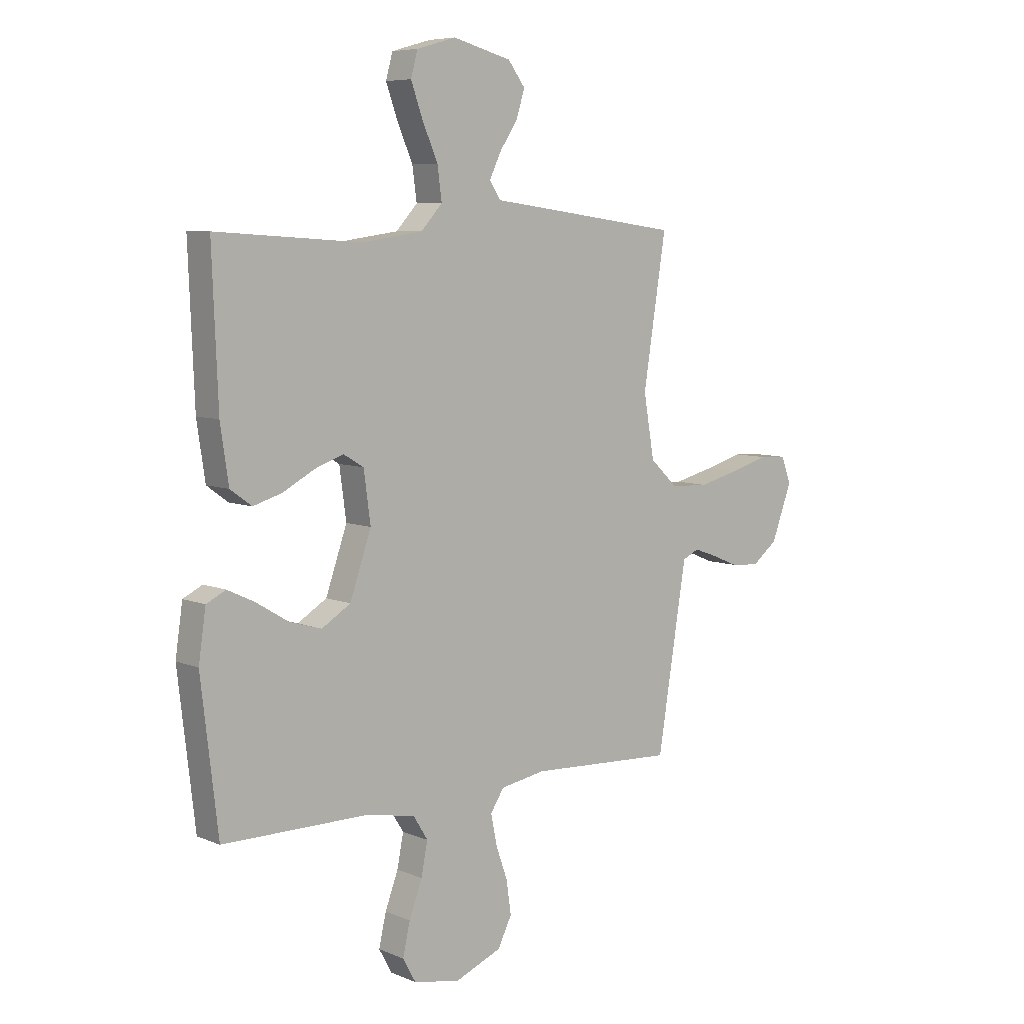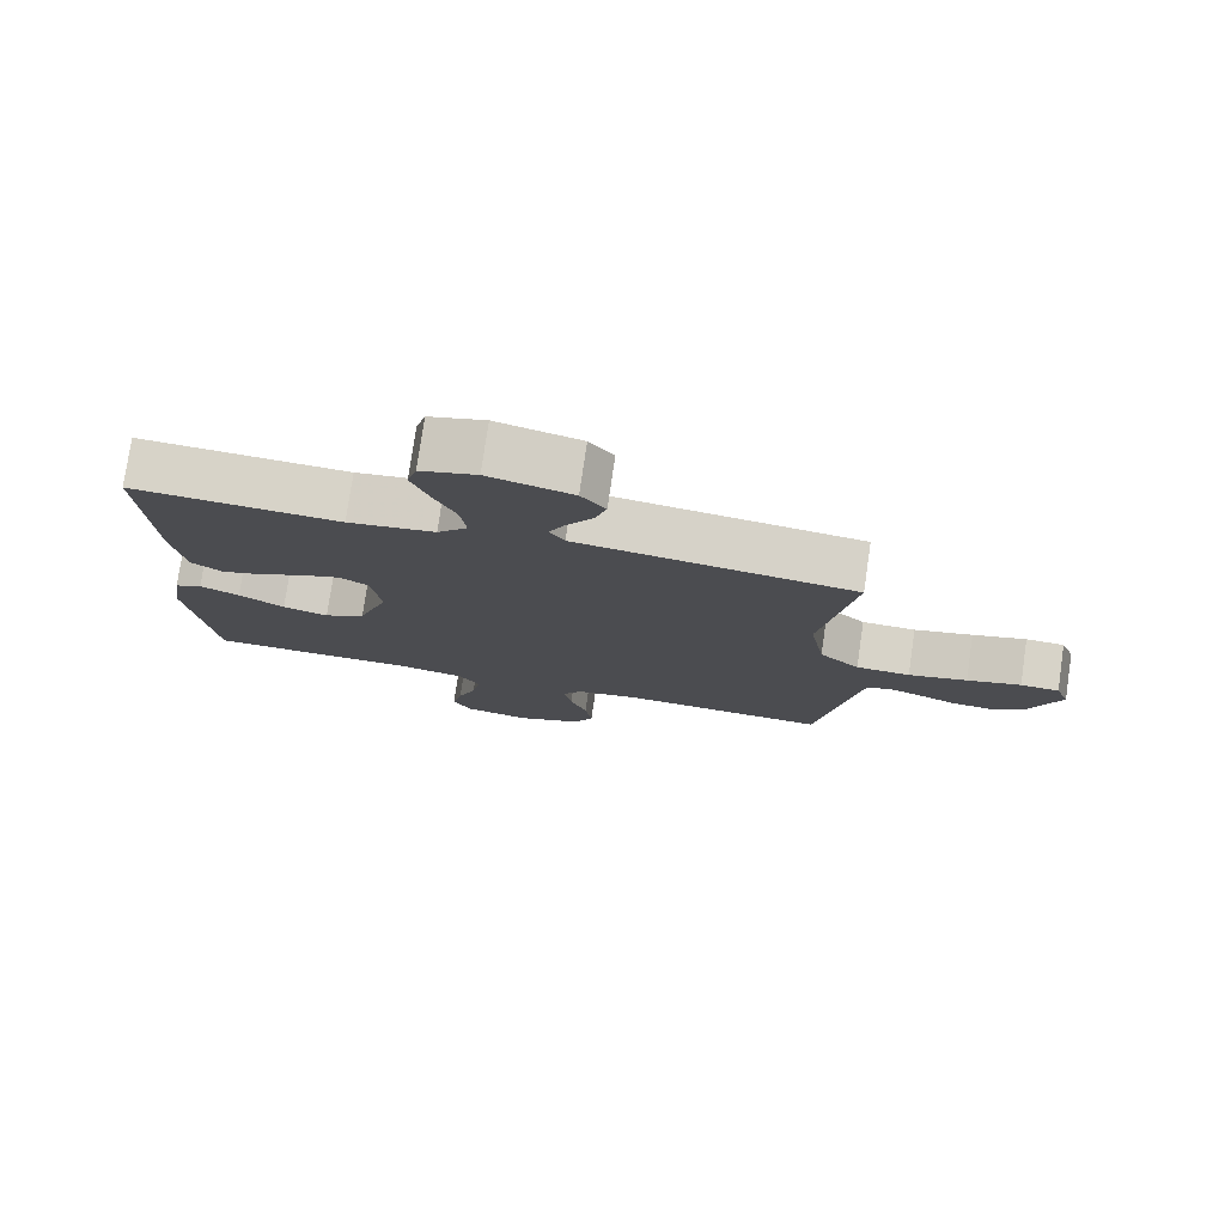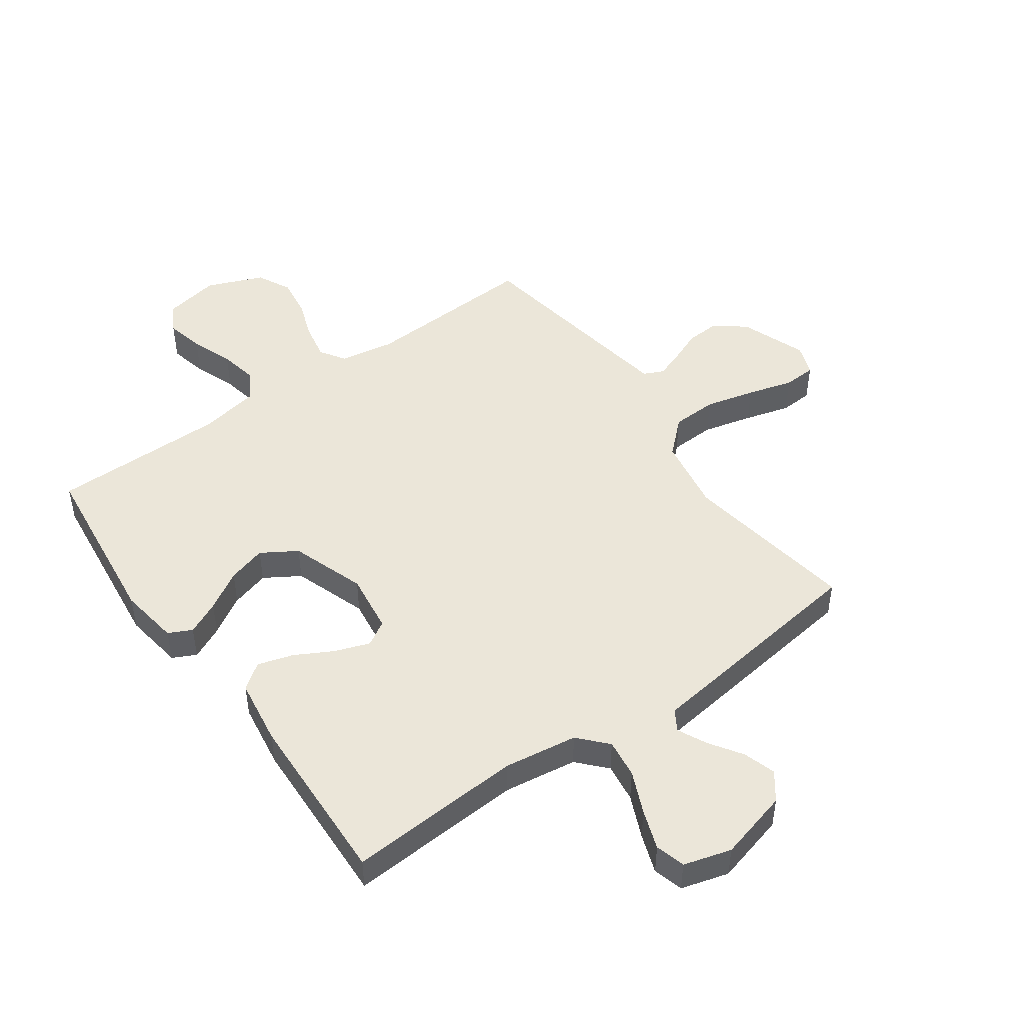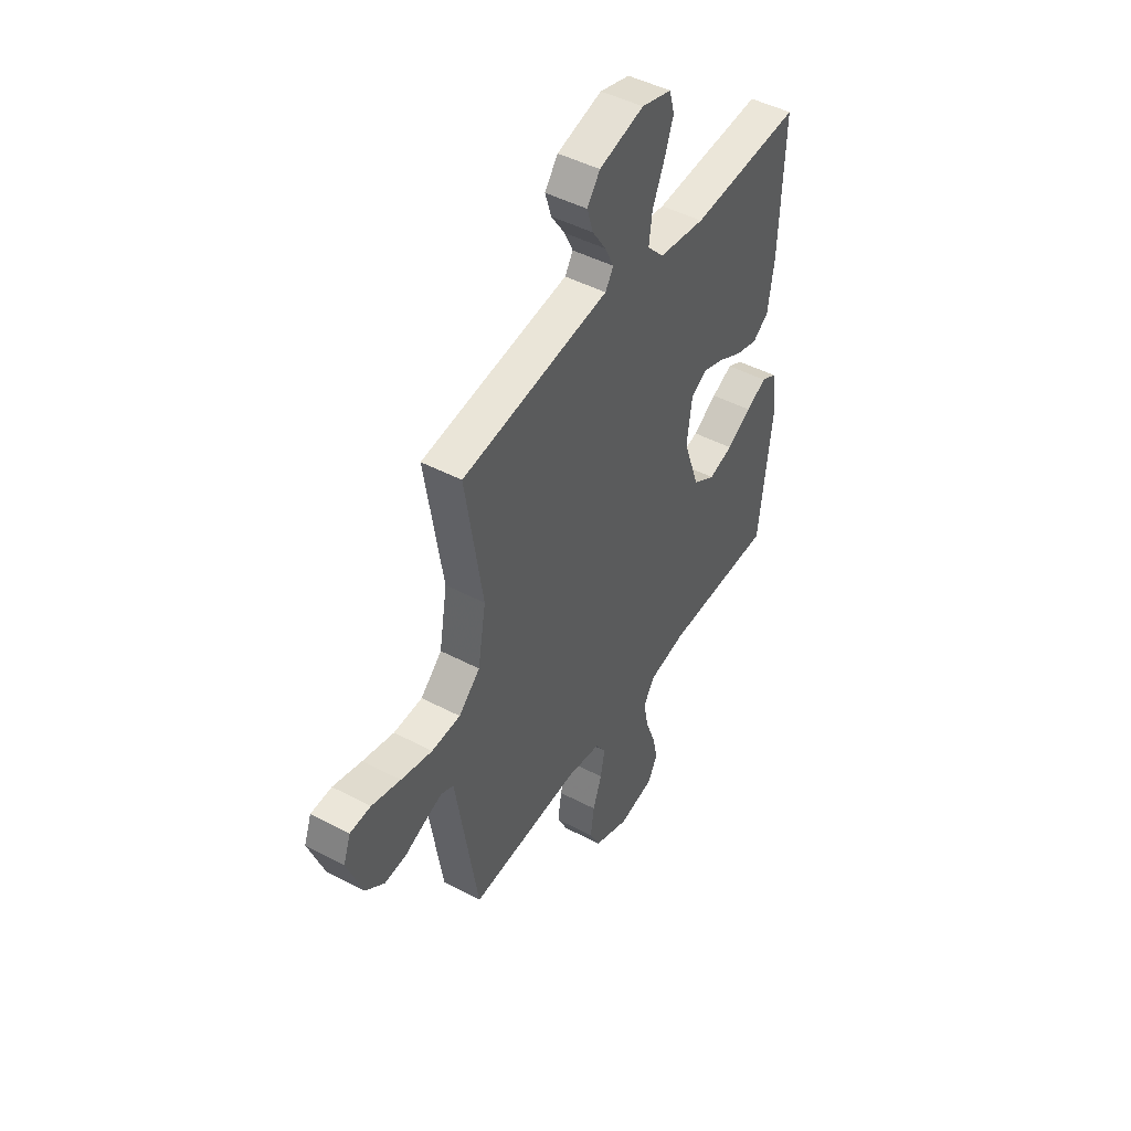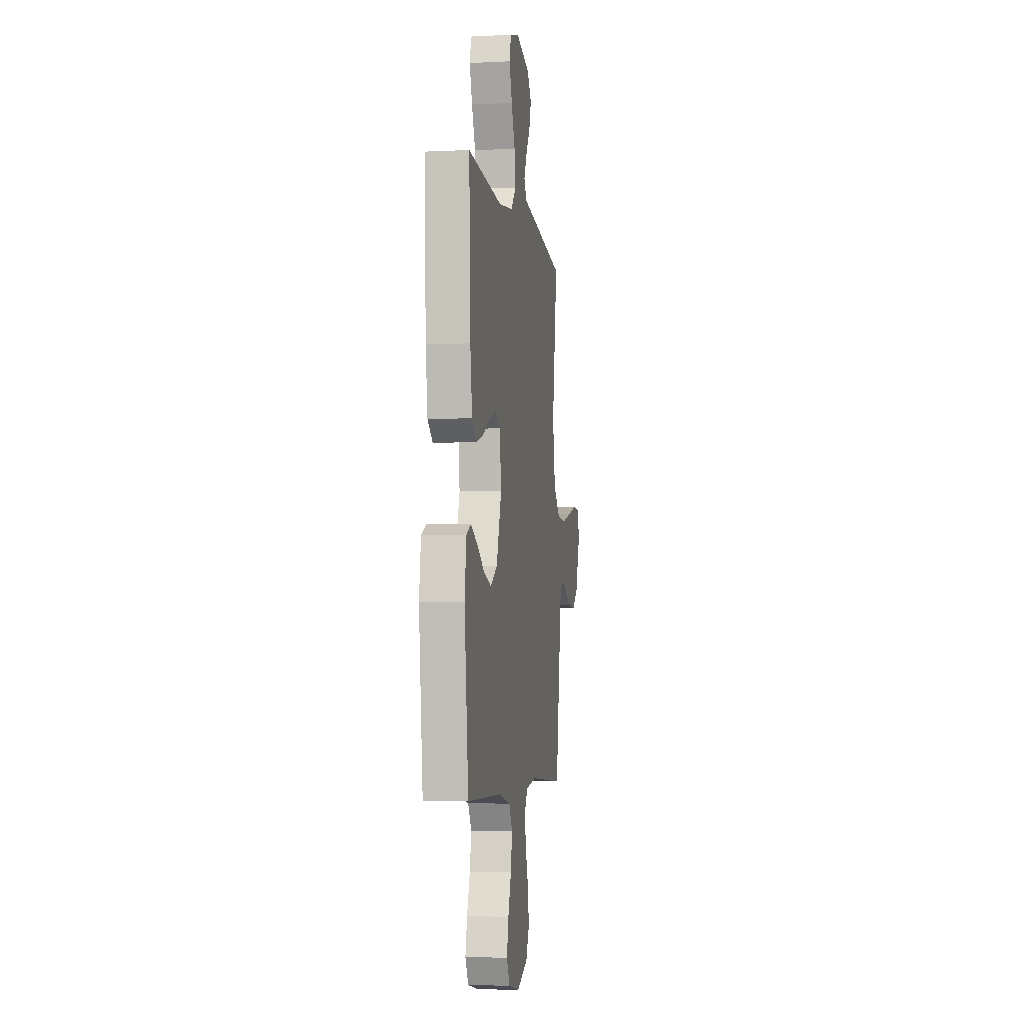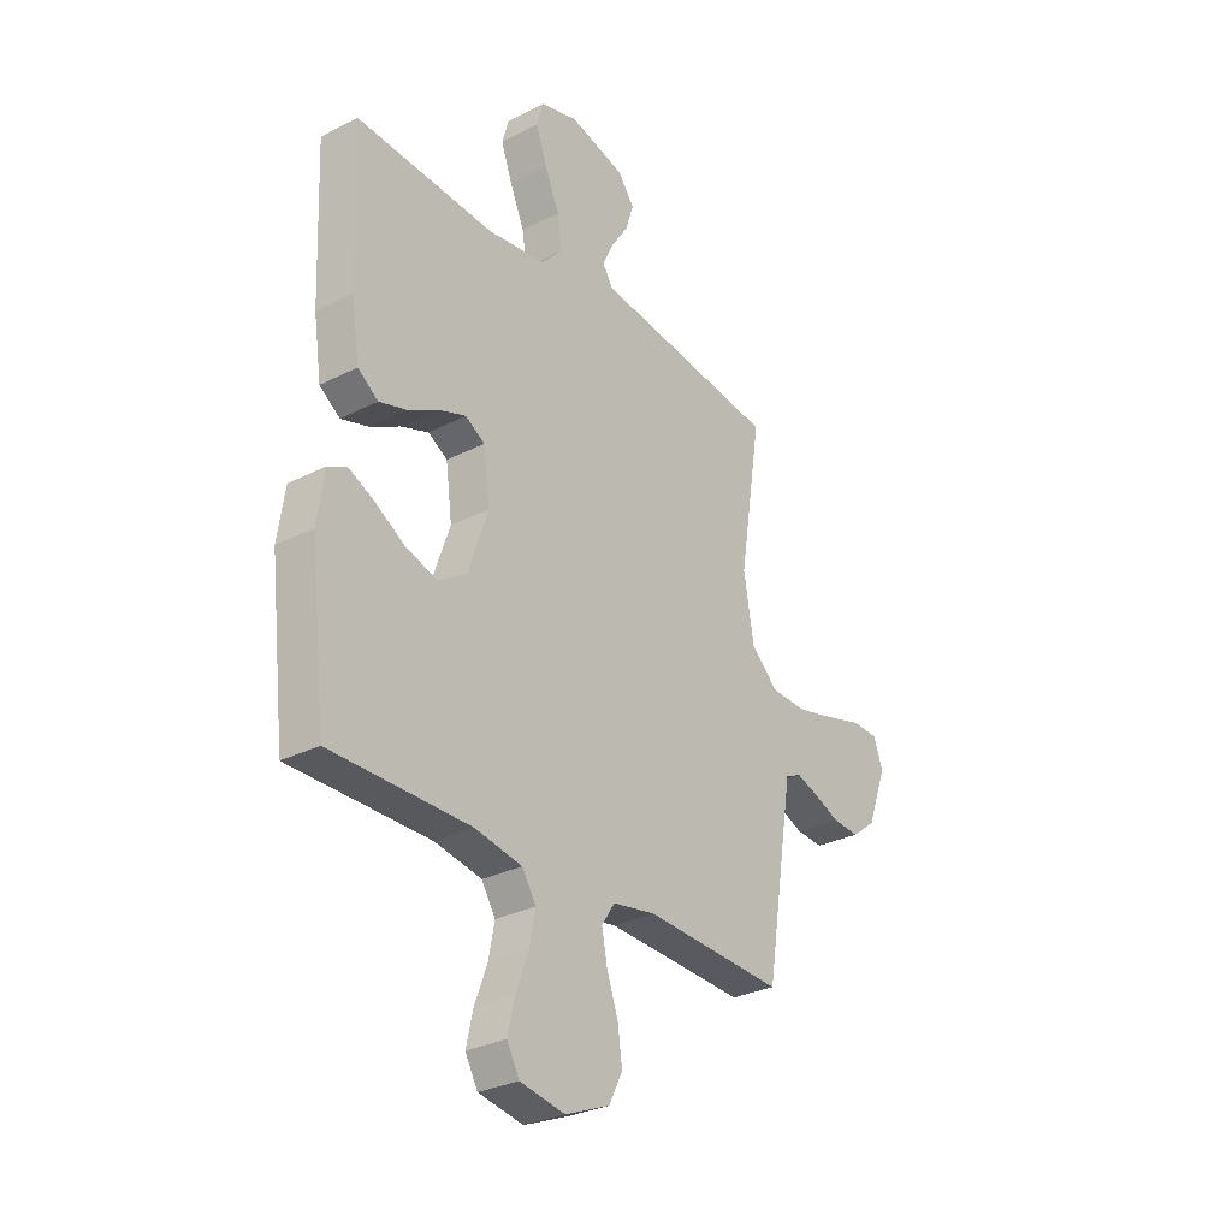
<metadata>
{"format":"obj","ext":"obj","renderer":"f3d","projection":"perspective","resolution":1024,"background":"white","views":[{"elev":7.1,"azim":-40.2,"up":"+Z"},{"elev":77.6,"azim":8.3,"up":"+Z"},{"elev":47.9,"azim":-35.5,"up":"+Y"},{"elev":46.6,"azim":120.9,"up":"+Z"},{"elev":-4.9,"azim":-81.2,"up":"+Z"},{"elev":-29.5,"azim":-53.0,"up":"+Z"}]}
</metadata>
<code>
v -0.5 0.07 -0.5
v -0.535 0.07 -0.2
v -0.52 0.07 -0.098
v -0.48 0.07 -0.078
v -0.423 0.07 -0.105
v -0.357 0.07 -0.145
v -0.291 0.07 -0.164
v -0.231 0.07 -0.127
v -0.187 0.07 0
v -0.201 0.07 0.103
v -0.243 0.07 0.128
v -0.302 0.07 0.107
v -0.367 0.07 0.072
v -0.427 0.07 0.054
v -0.471 0.07 0.086
v -0.488 0.07 0.2
v -0.5 0.07 0.5
v -0.2 0.07 0.481
v -0.074 0.07 0.499
v -0.03 0.07 0.547
v -0.039 0.07 0.614
v -0.071 0.07 0.687
v -0.095 0.07 0.754
v -0.081 0.07 0.805
v 0 0.07 0.828
v 0.121 0.07 0.796
v 0.156 0.07 0.749
v 0.139 0.07 0.694
v 0.102 0.07 0.638
v 0.078 0.07 0.588
v 0.1 0.07 0.553
v 0.2 0.07 0.54
v 0.5 0.07 0.5
v 0.453 0.07 0.2
v 0.475 0.07 0.071
v 0.533 0.07 0.017
v 0.611 0.07 0.014
v 0.696 0.07 0.035
v 0.774 0.07 0.057
v 0.83 0.07 0.054
v 0.85 0.07 0
v 0.808 0.07 -0.113
v 0.756 0.07 -0.154
v 0.698 0.07 -0.15
v 0.642 0.07 -0.127
v 0.594 0.07 -0.11
v 0.56 0.07 -0.126
v 0.548 0.07 -0.2
v 0.5 0.07 -0.5
v 0.2 0.07 -0.485
v 0.107 0.07 -0.501
v 0.079 0.07 -0.544
v 0.091 0.07 -0.605
v 0.115 0.07 -0.673
v 0.125 0.07 -0.742
v 0.096 0.07 -0.8
v 0 0.07 -0.839
v -0.096 0.07 -0.821
v -0.123 0.07 -0.772
v -0.108 0.07 -0.706
v -0.081 0.07 -0.634
v -0.068 0.07 -0.567
v -0.098 0.07 -0.519
v -0.2 0.07 -0.5
v -0.5 0 -0.5
v -0.535 0 -0.2
v -0.52 0 -0.098
v -0.48 0 -0.078
v -0.423 0 -0.105
v -0.357 0 -0.145
v -0.291 0 -0.164
v -0.231 0 -0.127
v -0.187 0 0
v -0.201 0 0.103
v -0.243 0 0.128
v -0.302 0 0.107
v -0.367 0 0.072
v -0.427 0 0.054
v -0.471 0 0.086
v -0.488 0 0.2
v -0.5 0 0.5
v -0.2 0 0.481
v -0.074 0 0.499
v -0.03 0 0.547
v -0.039 0 0.614
v -0.071 0 0.687
v -0.095 0 0.754
v -0.081 0 0.805
v 0 0 0.828
v 0.121 0 0.796
v 0.156 0 0.749
v 0.139 0 0.694
v 0.102 0 0.638
v 0.078 0 0.588
v 0.1 0 0.553
v 0.2 0 0.54
v 0.5 0 0.5
v 0.453 0 0.2
v 0.475 0 0.071
v 0.533 0 0.017
v 0.611 0 0.014
v 0.696 0 0.035
v 0.774 0 0.057
v 0.83 0 0.054
v 0.85 0 0
v 0.808 0 -0.113
v 0.756 0 -0.154
v 0.698 0 -0.15
v 0.642 0 -0.127
v 0.594 0 -0.11
v 0.56 0 -0.126
v 0.548 0 -0.2
v 0.5 0 -0.5
v 0.2 0 -0.485
v 0.107 0 -0.501
v 0.079 0 -0.544
v 0.091 0 -0.605
v 0.115 0 -0.673
v 0.125 0 -0.742
v 0.096 0 -0.8
v 0 0 -0.839
v -0.096 0 -0.821
v -0.123 0 -0.772
v -0.108 0 -0.706
v -0.081 0 -0.634
v -0.068 0 -0.567
v -0.098 0 -0.519
v -0.2 0 -0.5
f 59 60 61
f 58 59 61
f 57 58 61
f 56 57 61
f 55 56 61
f 54 55 61
f 53 54 61
f 52 53 61 62
f 51 52 62 63
f 48 49 50
f 51 63 64
f 50 51 64
f 48 50 64
f 47 48 64
f 43 44 45
f 42 43 45
f 41 42 45
f 40 41 45
f 39 40 45
f 38 39 45
f 37 38 45 46
f 36 37 46 47
f 31 32 33 34
f 31 34 35
f 27 28 29
f 26 27 29
f 25 26 29
f 24 25 29
f 23 24 29
f 22 23 29
f 21 22 29
f 20 21 29 30
f 19 20 30 31
f 16 17 18
f 15 16 18
f 14 15 18
f 13 14 18
f 12 13 18
f 11 12 18 19
f 19 31 35
f 11 19 35
f 10 11 35
f 4 5 6
f 3 4 6
f 2 3 6
f 1 2 6
f 64 1 6
f 64 6 7
f 47 64 7 8
f 35 36 47
f 10 35 47
f 9 10 47
f 8 9 47
f 125 124 123
f 125 123 122
f 125 122 121
f 125 121 120
f 125 120 119
f 125 119 118
f 125 118 117
f 126 125 117 116
f 127 126 116 115
f 114 113 112
f 128 127 115
f 128 115 114
f 128 114 112
f 128 112 111
f 109 108 107
f 109 107 106
f 109 106 105
f 109 105 104
f 109 104 103
f 109 103 102
f 110 109 102 101
f 111 110 101 100
f 98 97 96 95
f 99 98 95
f 93 92 91
f 93 91 90
f 93 90 89
f 93 89 88
f 93 88 87
f 93 87 86
f 93 86 85
f 94 93 85 84
f 95 94 84 83
f 82 81 80
f 82 80 79
f 82 79 78
f 82 78 77
f 82 77 76
f 83 82 76 75
f 99 95 83
f 99 83 75
f 99 75 74
f 70 69 68
f 70 68 67
f 70 67 66
f 70 66 65
f 70 65 128
f 71 70 128
f 72 71 128 111
f 111 100 99
f 111 99 74
f 111 74 73
f 111 73 72
f 1 65 66 2
f 2 66 67 3
f 3 67 68 4
f 4 68 69 5
f 5 69 70 6
f 6 70 71 7
f 7 71 72 8
f 8 72 73 9
f 9 73 74 10
f 10 74 75 11
f 11 75 76 12
f 12 76 77 13
f 13 77 78 14
f 14 78 79 15
f 15 79 80 16
f 16 80 81 17
f 17 81 82 18
f 18 82 83 19
f 19 83 84 20
f 20 84 85 21
f 21 85 86 22
f 22 86 87 23
f 23 87 88 24
f 24 88 89 25
f 25 89 90 26
f 26 90 91 27
f 27 91 92 28
f 28 92 93 29
f 29 93 94 30
f 30 94 95 31
f 31 95 96 32
f 32 96 97 33
f 33 97 98 34
f 34 98 99 35
f 35 99 100 36
f 36 100 101 37
f 37 101 102 38
f 38 102 103 39
f 39 103 104 40
f 40 104 105 41
f 41 105 106 42
f 42 106 107 43
f 43 107 108 44
f 44 108 109 45
f 45 109 110 46
f 46 110 111 47
f 47 111 112 48
f 48 112 113 49
f 49 113 114 50
f 50 114 115 51
f 51 115 116 52
f 52 116 117 53
f 53 117 118 54
f 54 118 119 55
f 55 119 120 56
f 56 120 121 57
f 57 121 122 58
f 58 122 123 59
f 59 123 124 60
f 60 124 125 61
f 61 125 126 62
f 62 126 127 63
f 63 127 128 64
f 64 128 65 1

</code>
